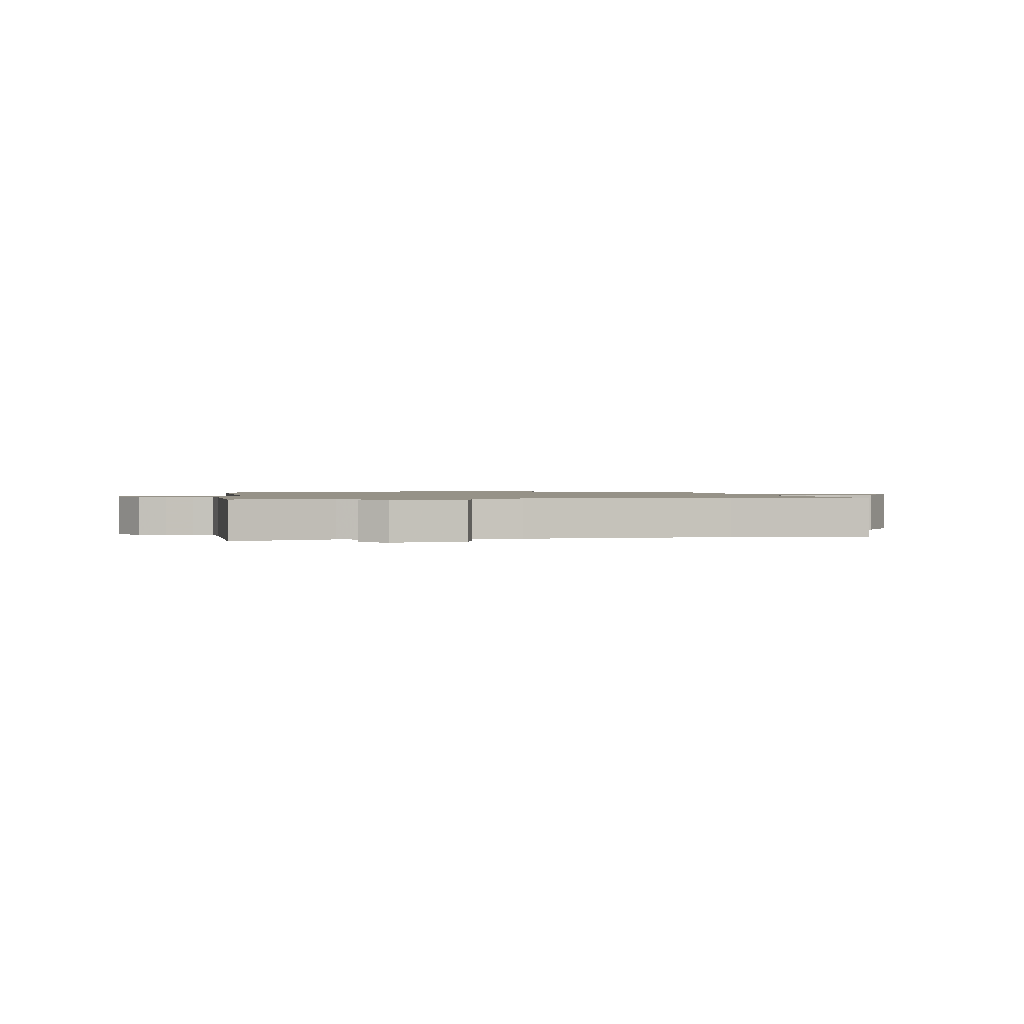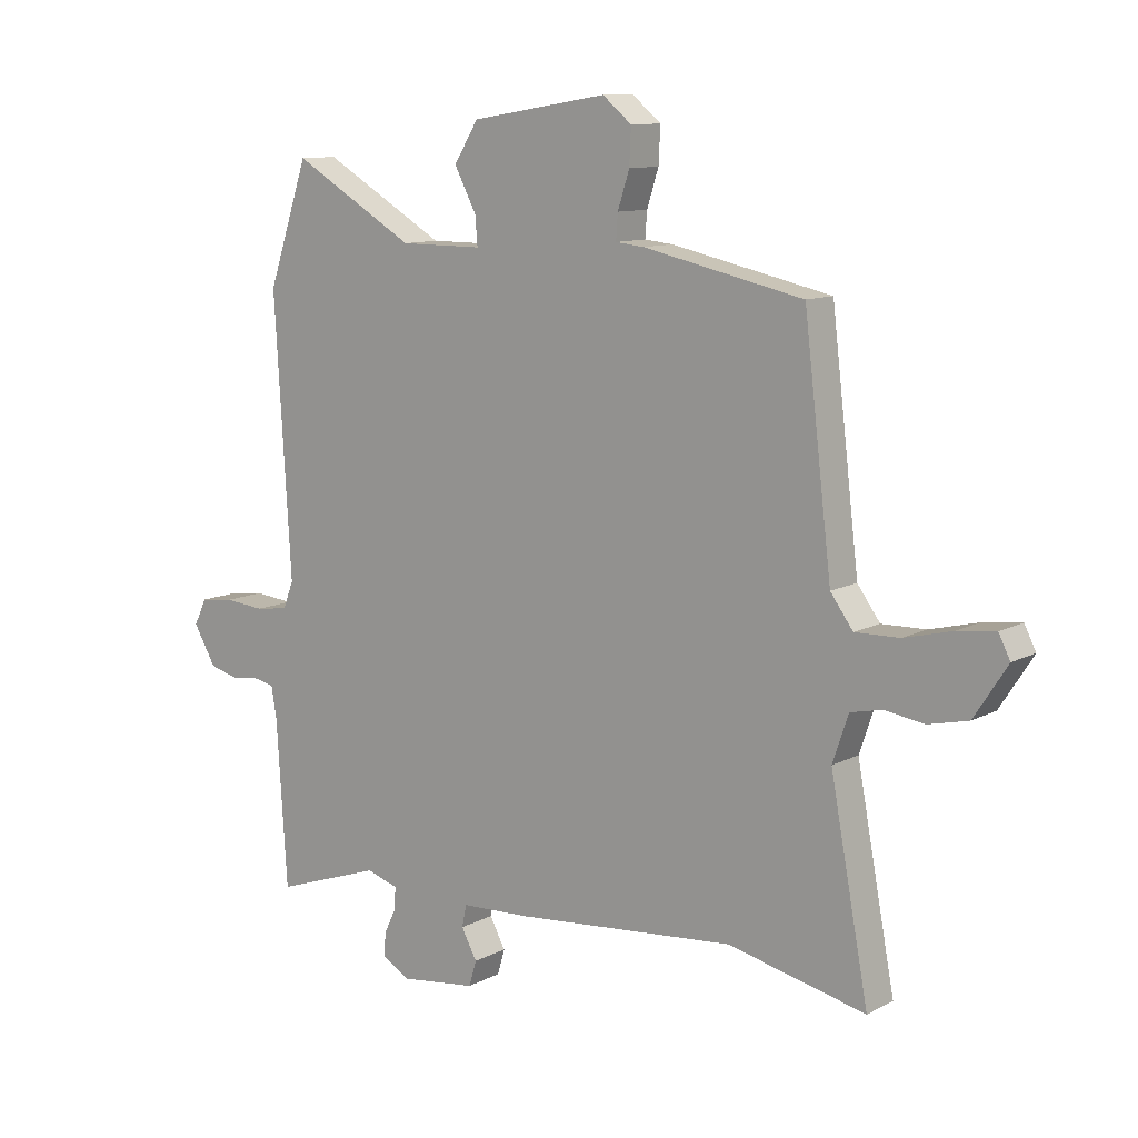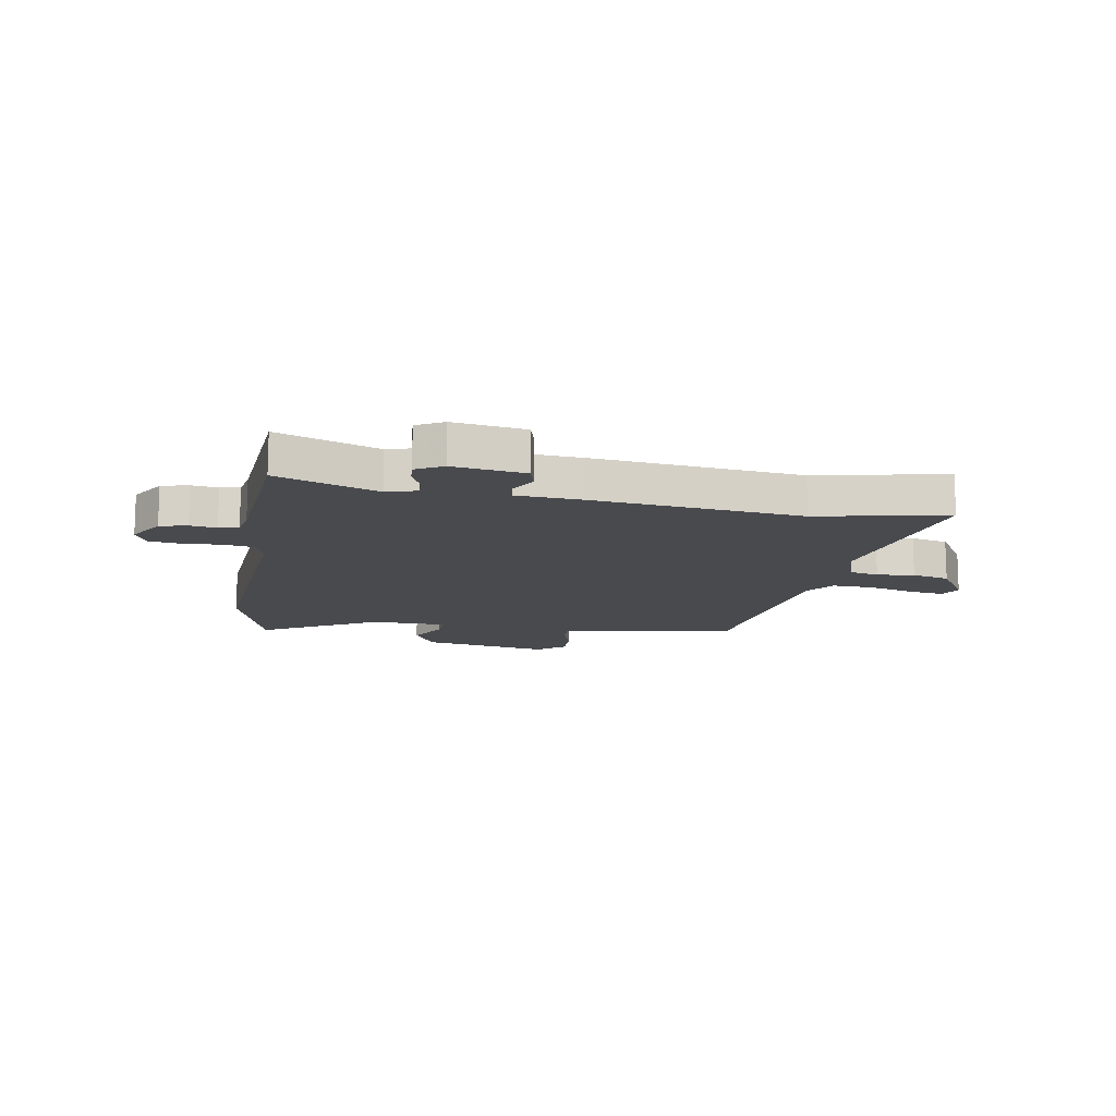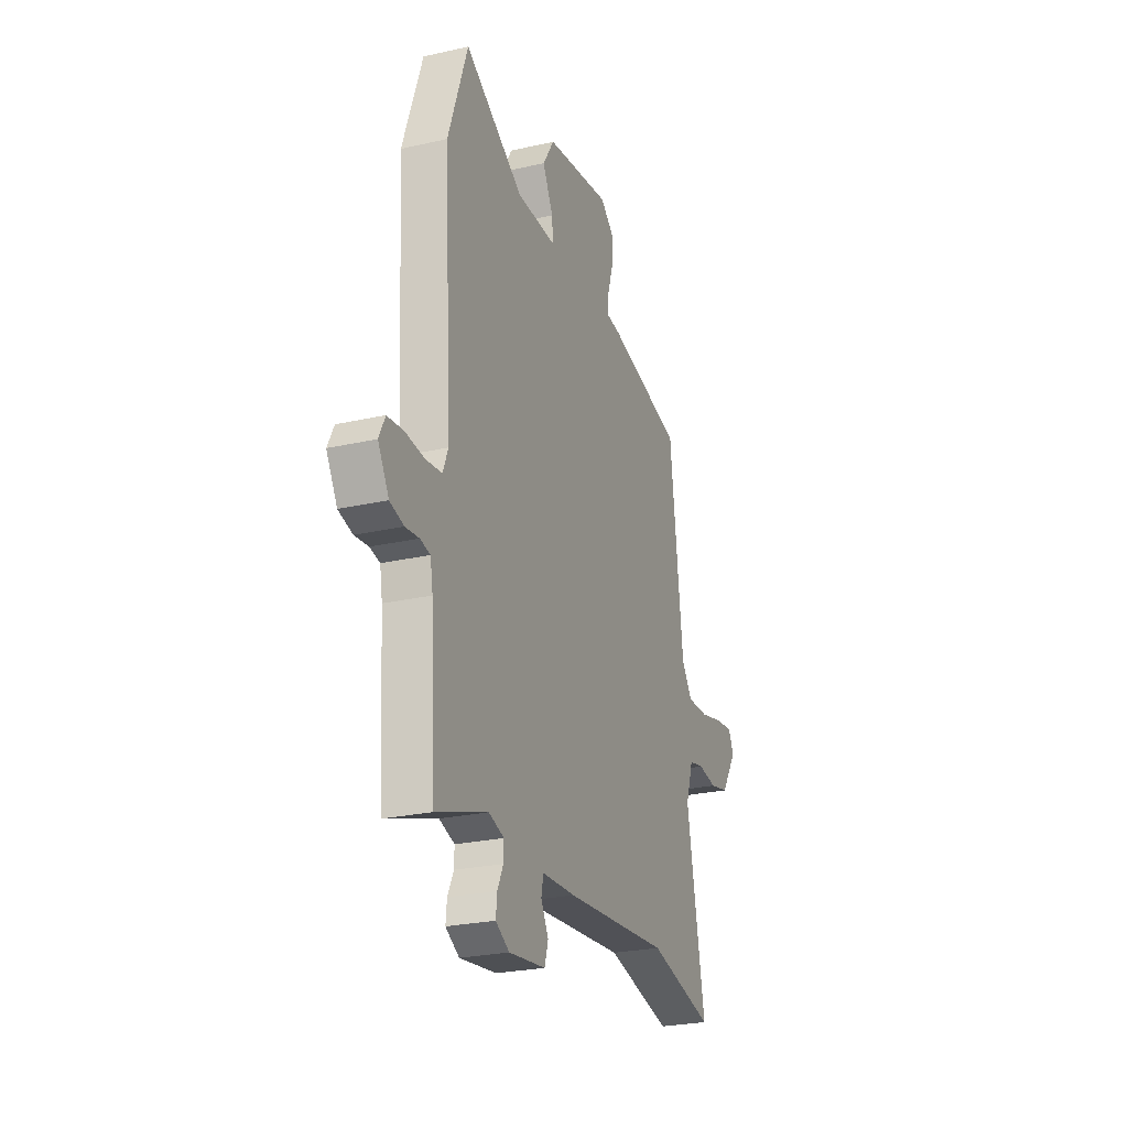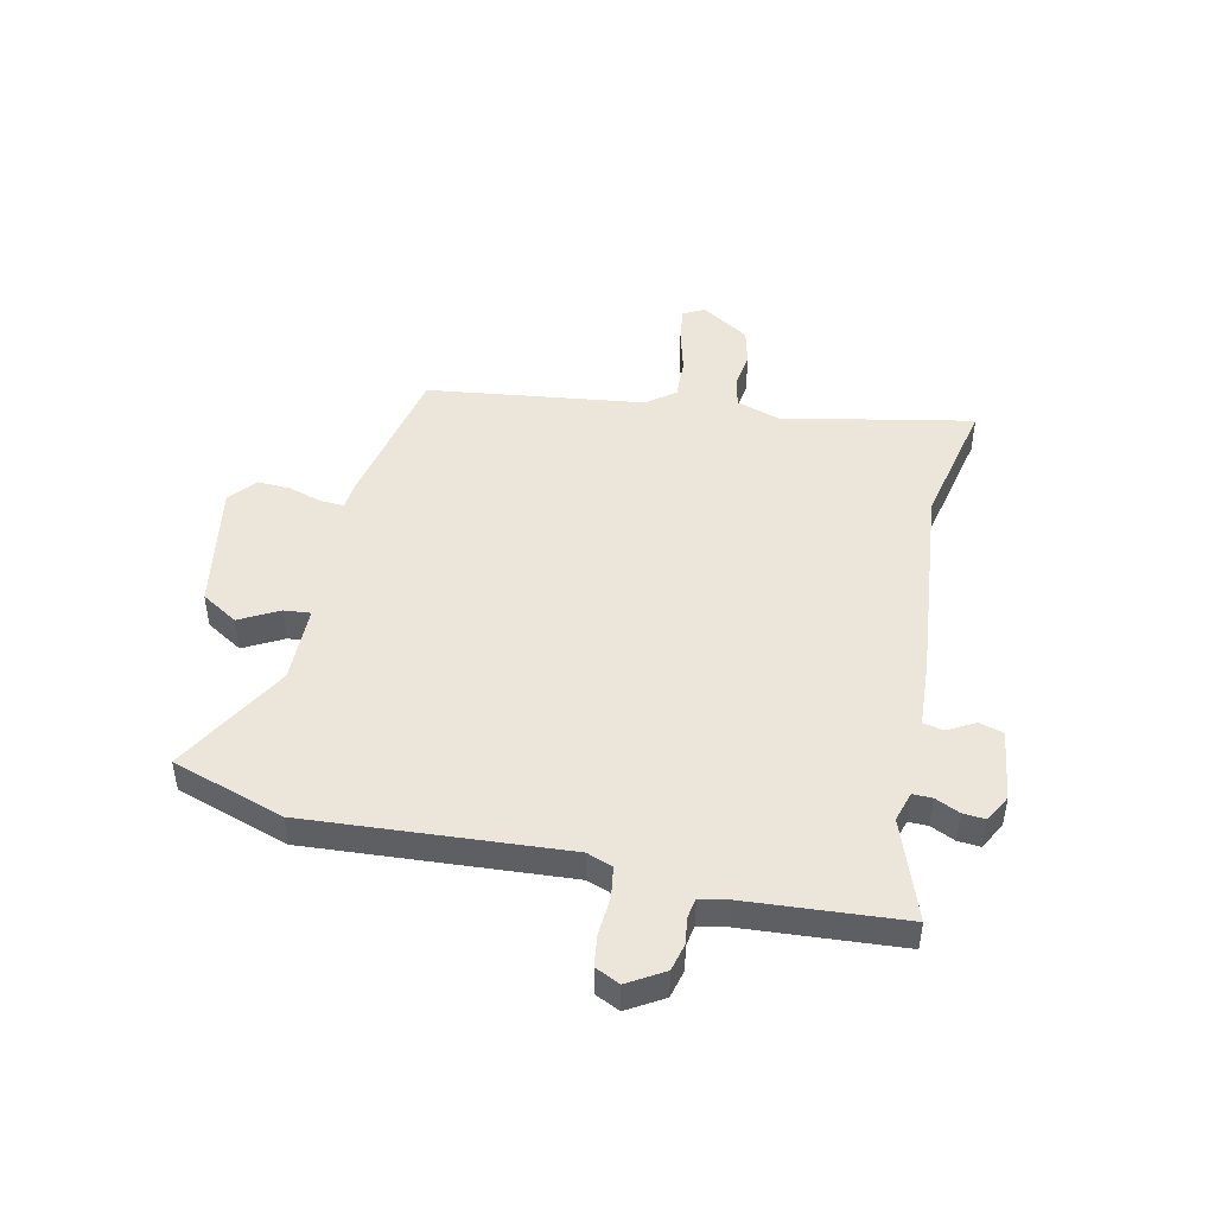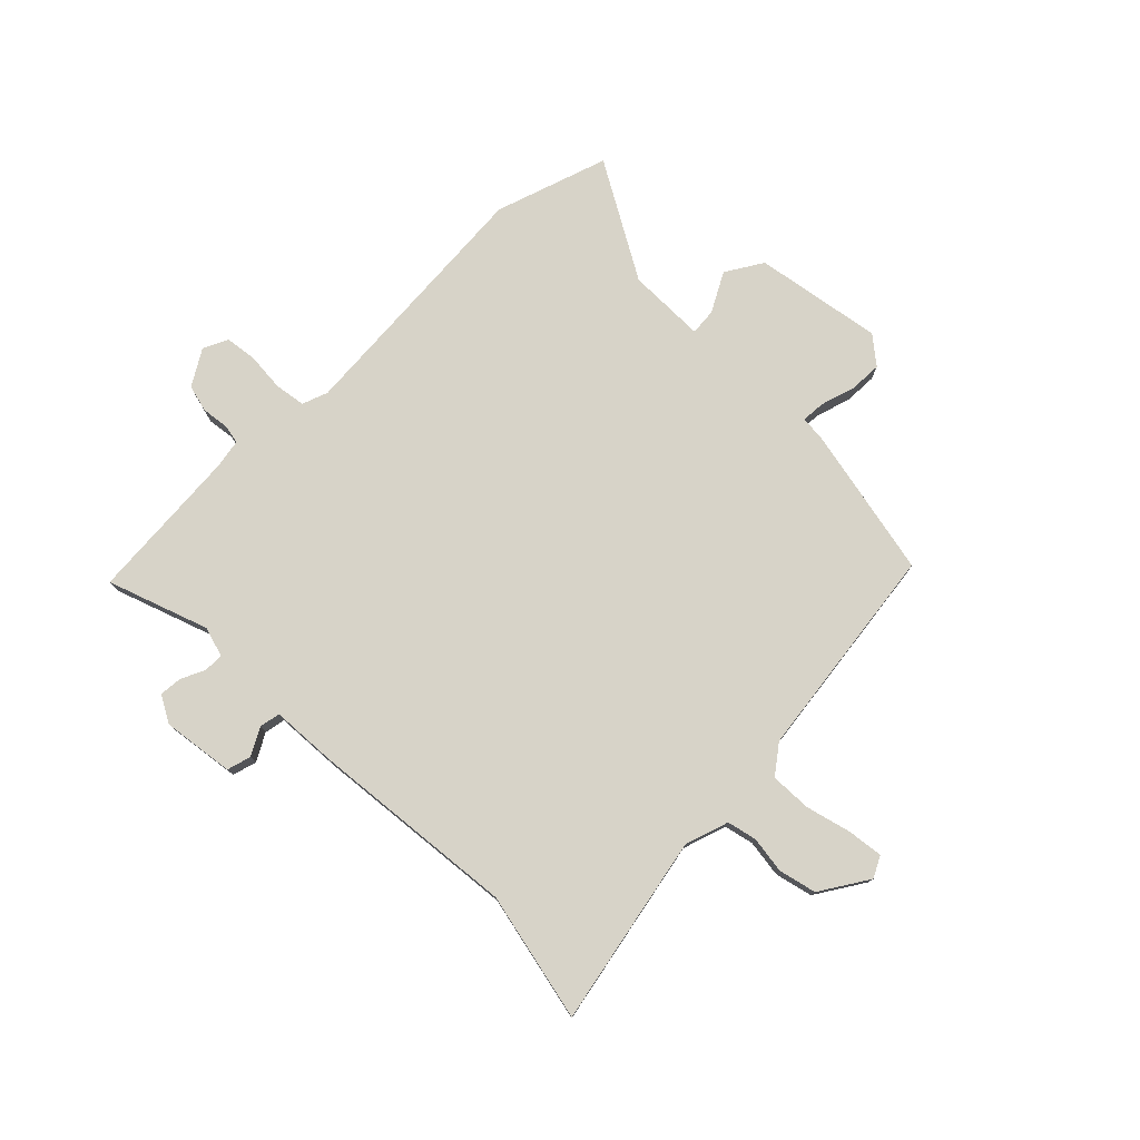
<metadata>
{"format":"obj","ext":"obj","renderer":"f3d","projection":"perspective","resolution":1024,"background":"white","views":[{"elev":1.2,"azim":171.9,"up":"+Y"},{"elev":10.9,"azim":-141.8,"up":"+Z"},{"elev":-13.4,"azim":169.3,"up":"+Y"},{"elev":-25.6,"azim":110.0,"up":"+Z"},{"elev":46.7,"azim":101.8,"up":"+Y"},{"elev":77.2,"azim":-135.5,"up":"+Y"}]}
</metadata>
<code>
v 0.453 0.07 0.639
v 0.523 0.07 0.433
v 0.495 0.07 -0.039
v 0.513 0.07 -0.086
v 0.57 0.07 -0.094
v 0.64 0.07 -0.088
v 0.698 0.07 -0.095
v 0.72 0.07 -0.14
v 0.681 0.07 -0.206
v 0.631 0.07 -0.219
v 0.582 0.07 -0.213
v 0.546 0.07 -0.22
v 0.537 0.07 -0.273
v 0.519 0.07 -0.559
v 0.334 0.07 -0.495
v 0.279 0.07 -0.512
v 0.28 0.07 -0.548
v 0.301 0.07 -0.592
v 0.305 0.07 -0.633
v 0.256 0.07 -0.661
v 0.124 0.07 -0.644
v 0.111 0.07 -0.6
v 0.138 0.07 -0.55
v 0.13 0.07 -0.512
v 0.01 0.07 -0.506
v -0.37 0.07 -0.471
v -0.607 0.07 -0.524
v -0.541 0.07 -0.174
v -0.568 0.07 -0.094
v -0.622 0.07 -0.082
v -0.69 0.07 -0.092
v -0.759 0.07 -0.076
v -0.816 0.07 0.012
v -0.796 0.07 0.051
v -0.731 0.07 0.043
v -0.648 0.07 0.022
v -0.572 0.07 0.02
v -0.533 0.07 0.073
v -0.485 0.07 0.471
v -0.21 0.07 0.53
v -0.161 0.07 0.535
v -0.164 0.07 0.578
v -0.184 0.07 0.64
v -0.187 0.07 0.701
v -0.137 0.07 0.742
v 0.098 0.07 0.704
v 0.14 0.07 0.637
v 0.102 0.07 0.565
v 0.098 0.07 0.516
v 0.241 0.07 0.516
v 0.453 0 0.639
v 0.523 0 0.433
v 0.495 0 -0.039
v 0.513 0 -0.086
v 0.57 0 -0.094
v 0.64 0 -0.088
v 0.698 0 -0.095
v 0.72 0 -0.14
v 0.681 0 -0.206
v 0.631 0 -0.219
v 0.582 0 -0.213
v 0.546 0 -0.22
v 0.537 0 -0.273
v 0.519 0 -0.559
v 0.334 0 -0.495
v 0.279 0 -0.512
v 0.28 0 -0.548
v 0.301 0 -0.592
v 0.305 0 -0.633
v 0.256 0 -0.661
v 0.124 0 -0.644
v 0.111 0 -0.6
v 0.138 0 -0.55
v 0.13 0 -0.512
v 0.01 0 -0.506
v -0.37 0 -0.471
v -0.607 0 -0.524
v -0.541 0 -0.174
v -0.568 0 -0.094
v -0.622 0 -0.082
v -0.69 0 -0.092
v -0.759 0 -0.076
v -0.816 0 0.012
v -0.796 0 0.051
v -0.731 0 0.043
v -0.648 0 0.022
v -0.572 0 0.02
v -0.533 0 0.073
v -0.485 0 0.471
v -0.21 0 0.53
v -0.161 0 0.535
v -0.164 0 0.578
v -0.184 0 0.64
v -0.187 0 0.701
v -0.137 0 0.742
v 0.098 0 0.704
v 0.14 0 0.637
v 0.102 0 0.565
v 0.098 0 0.516
v 0.241 0 0.516
f 46 47 48
f 45 46 48
f 44 45 48
f 43 44 48
f 42 43 48
f 41 42 48 49
f 40 41 49
f 39 40 49
f 38 39 49
f 37 38 49 50
f 34 35 36
f 33 34 36
f 32 33 36
f 31 32 36
f 30 31 36
f 29 30 36 37
f 1 2 3
f 50 1 3
f 37 50 3
f 29 37 3
f 28 29 3
f 24 25 26
f 21 22 23
f 20 21 23
f 19 20 23
f 18 19 23
f 17 18 23
f 16 17 23 24
f 15 16 24 26
f 13 14 15
f 12 13 15 26
f 9 10 11
f 8 9 11
f 7 8 11
f 6 7 11
f 5 6 11
f 4 5 11 12
f 26 27 28
f 12 26 28
f 4 12 28
f 3 4 28
f 98 97 96
f 98 96 95
f 98 95 94
f 98 94 93
f 98 93 92
f 99 98 92 91
f 99 91 90
f 99 90 89
f 99 89 88
f 100 99 88 87
f 86 85 84
f 86 84 83
f 86 83 82
f 86 82 81
f 86 81 80
f 87 86 80 79
f 53 52 51
f 53 51 100
f 53 100 87
f 53 87 79
f 53 79 78
f 76 75 74
f 73 72 71
f 73 71 70
f 73 70 69
f 73 69 68
f 73 68 67
f 74 73 67 66
f 76 74 66 65
f 65 64 63
f 76 65 63 62
f 61 60 59
f 61 59 58
f 61 58 57
f 61 57 56
f 61 56 55
f 62 61 55 54
f 78 77 76
f 78 76 62
f 78 62 54
f 78 54 53
f 1 51 52 2
f 2 52 53 3
f 3 53 54 4
f 4 54 55 5
f 5 55 56 6
f 6 56 57 7
f 7 57 58 8
f 8 58 59 9
f 9 59 60 10
f 10 60 61 11
f 11 61 62 12
f 12 62 63 13
f 13 63 64 14
f 14 64 65 15
f 15 65 66 16
f 16 66 67 17
f 17 67 68 18
f 18 68 69 19
f 19 69 70 20
f 20 70 71 21
f 21 71 72 22
f 22 72 73 23
f 23 73 74 24
f 24 74 75 25
f 25 75 76 26
f 26 76 77 27
f 27 77 78 28
f 28 78 79 29
f 29 79 80 30
f 30 80 81 31
f 31 81 82 32
f 32 82 83 33
f 33 83 84 34
f 34 84 85 35
f 35 85 86 36
f 36 86 87 37
f 37 87 88 38
f 38 88 89 39
f 39 89 90 40
f 40 90 91 41
f 41 91 92 42
f 42 92 93 43
f 43 93 94 44
f 44 94 95 45
f 45 95 96 46
f 46 96 97 47
f 47 97 98 48
f 48 98 99 49
f 49 99 100 50
f 50 100 51 1

</code>
